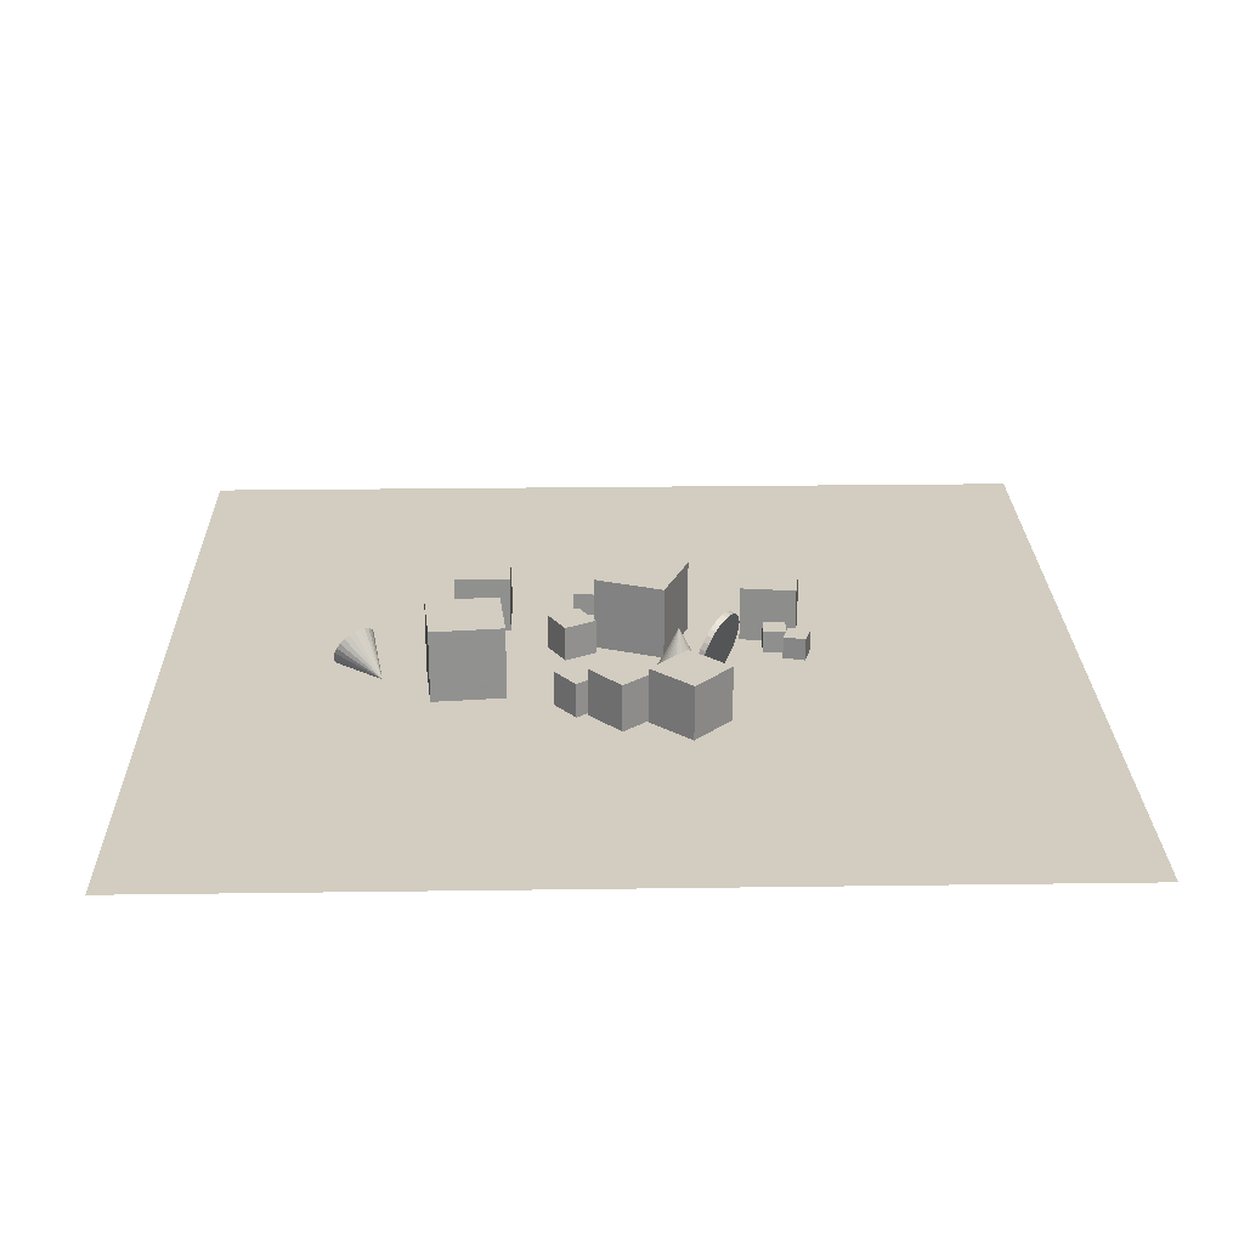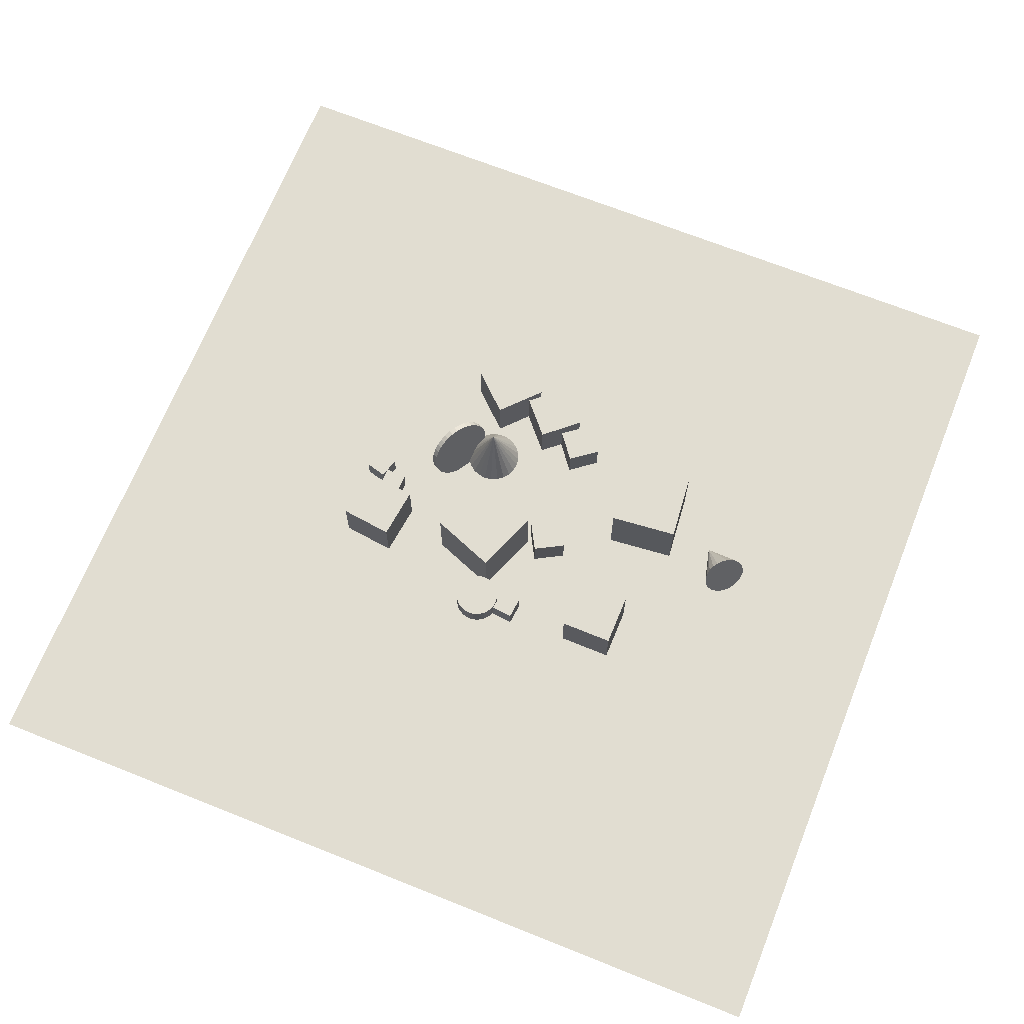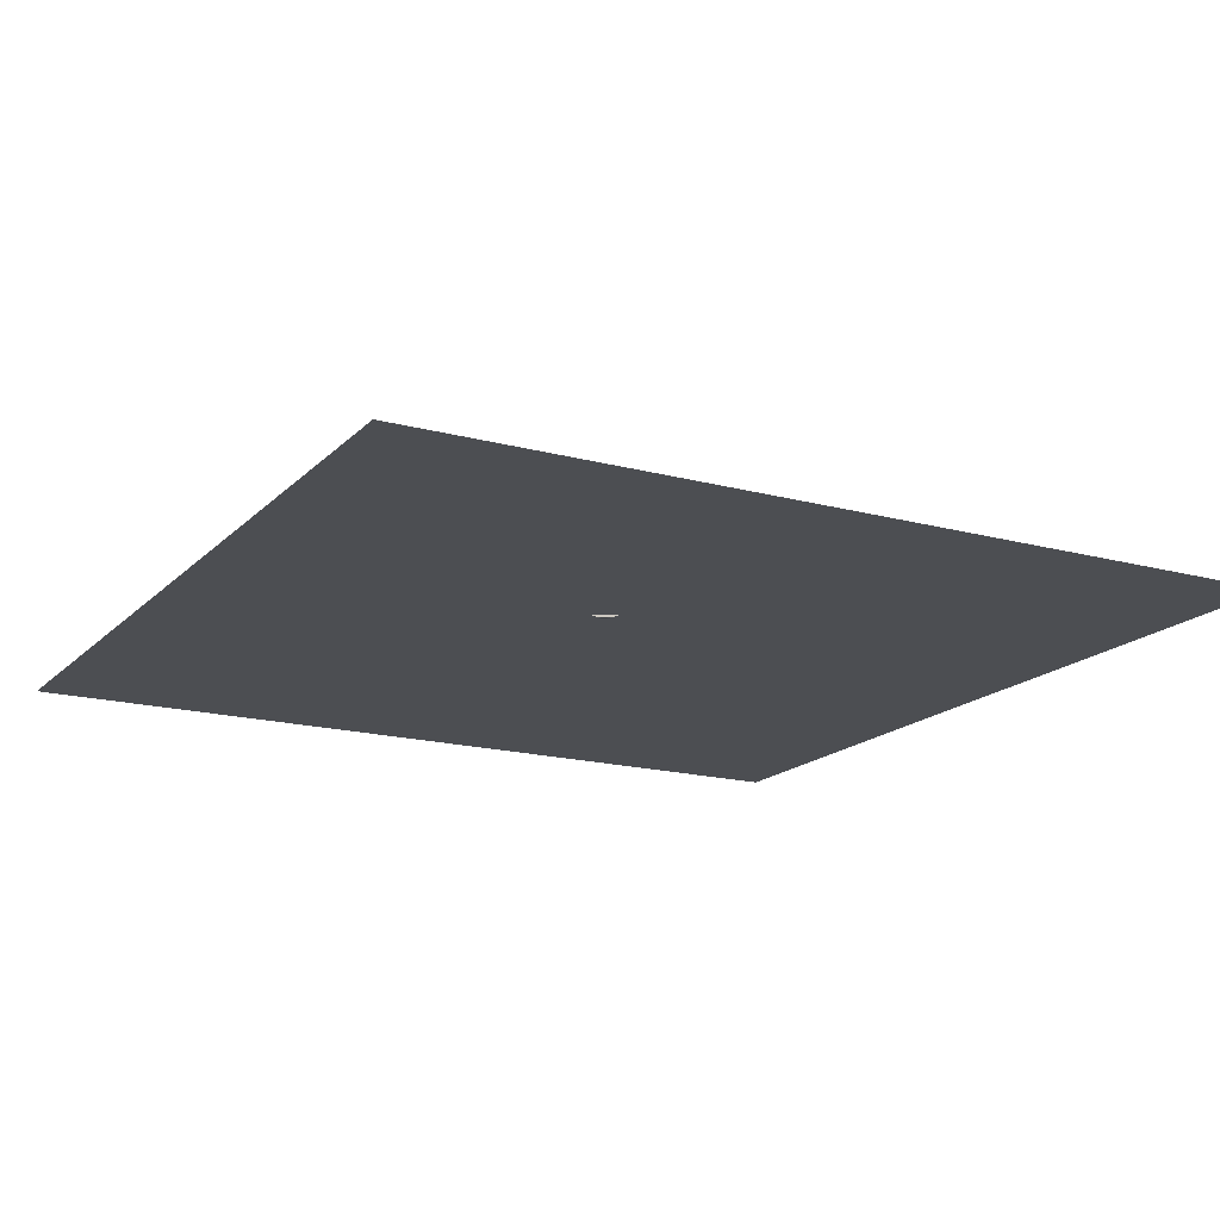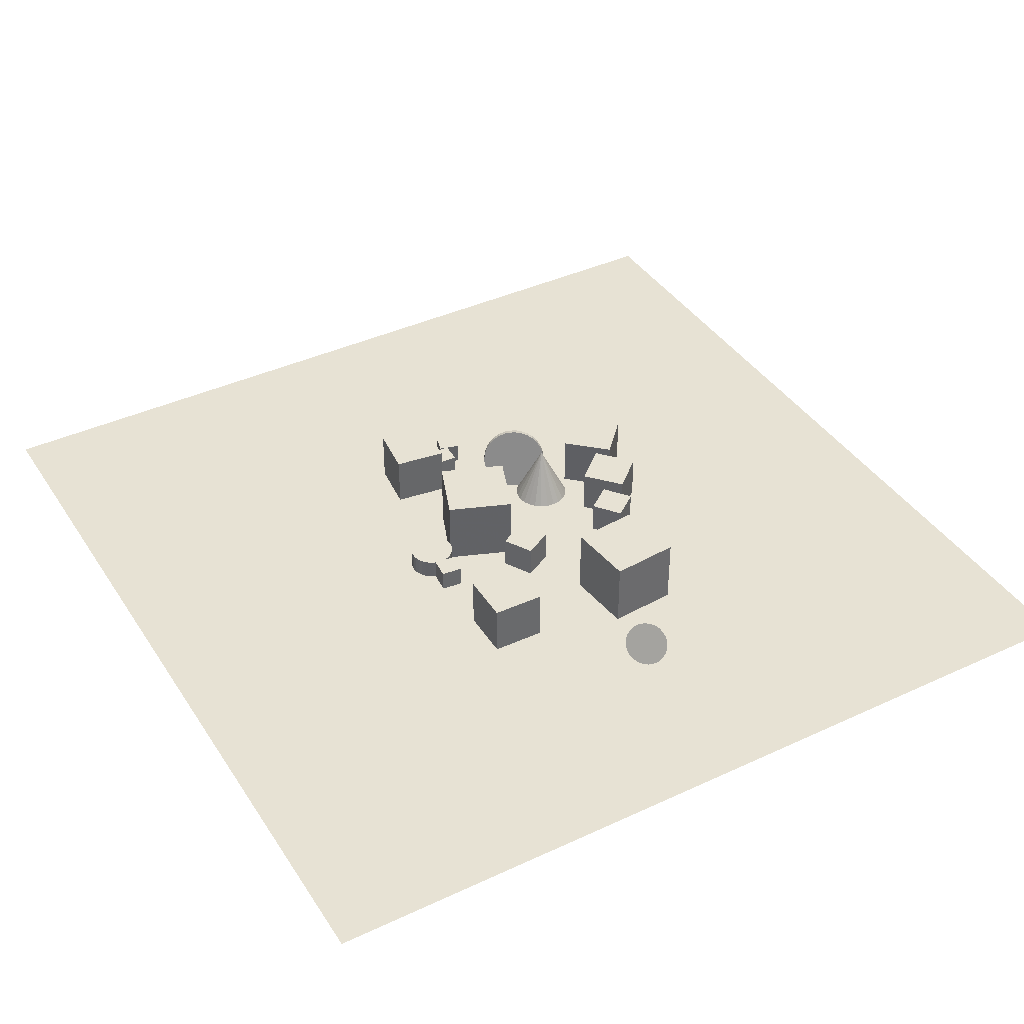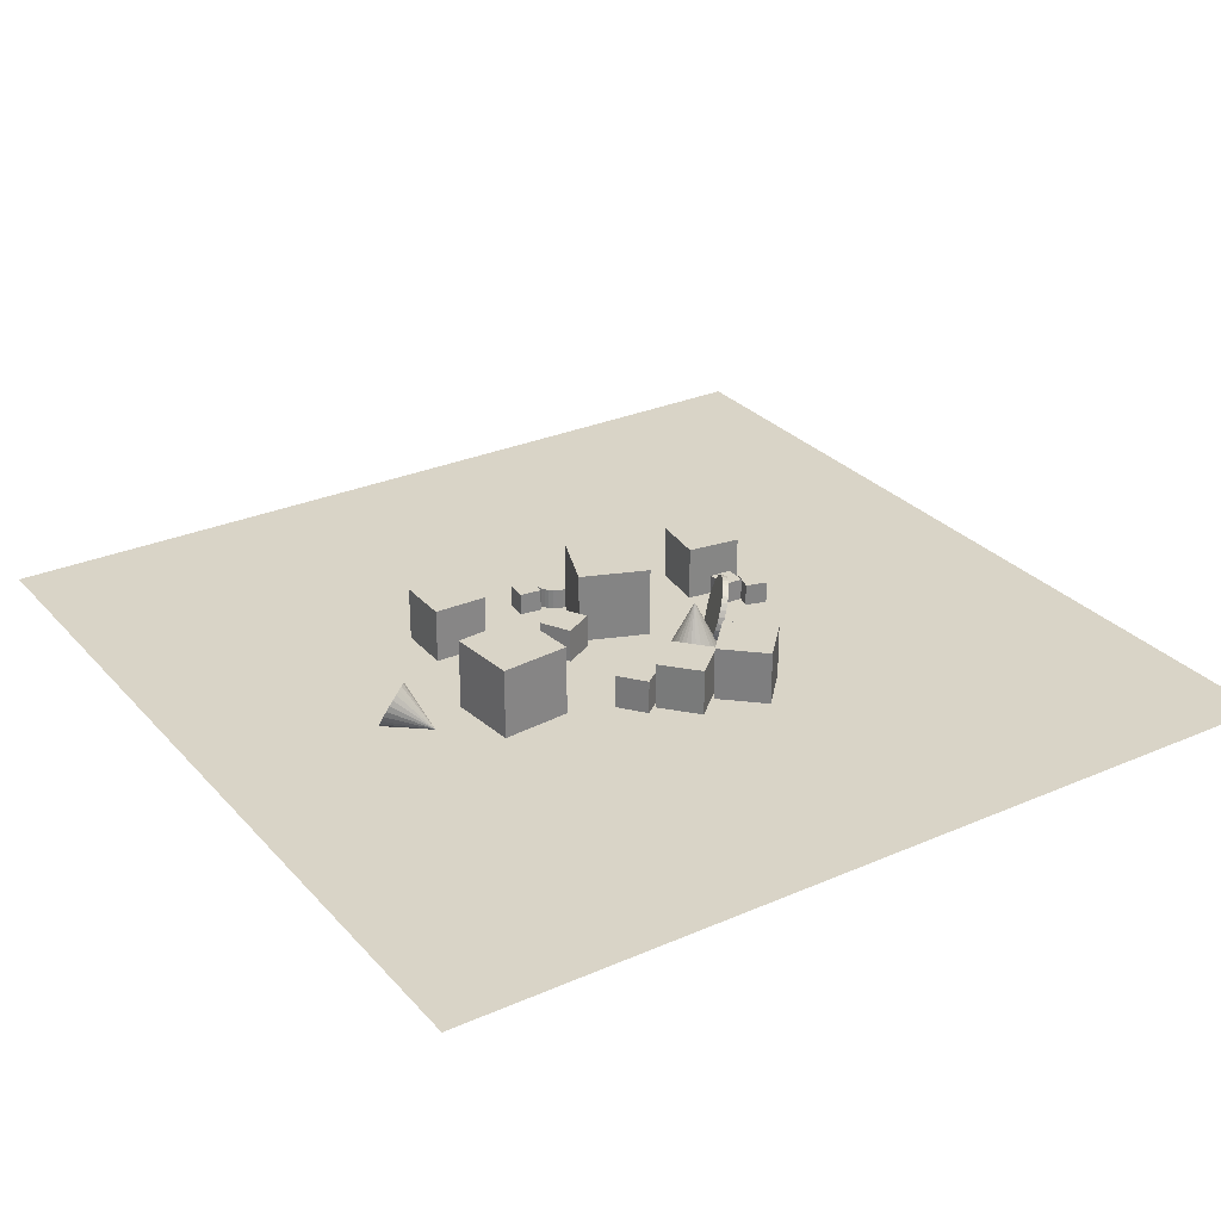
<metadata>
{"format":"obj","ext":"obj","renderer":"f3d","projection":"perspective","resolution":1024,"background":"white","views":[{"elev":24.6,"azim":178.7,"up":"+Z"},{"elev":68.7,"azim":21.8,"up":"+Z"},{"elev":-17.0,"azim":-118.6,"up":"+Z"},{"elev":39.8,"azim":60.1,"up":"+Z"},{"elev":28.8,"azim":147.0,"up":"+Z"}]}
</metadata>
<code>
v -0.9844 13.92 -2.497
v -1.108 13.62 -2.497
v -1.305 13.36 -2.497
v -1.564 13.16 -2.497
v -1.866 13.03 -2.497
v -2.19 12.99 -2.497
v -2.515 13.03 -2.497
v -2.198 14.24 0.01203
v -2.818 13.15 -2.497
v -3.079 13.35 -2.497
v -3.28 13.61 -2.497
v -3.408 13.91 -2.497
v -3.453 14.23 -2.497
v -3.412 14.56 -2.497
v -3.289 14.86 -2.497
v -3.091 15.12 -2.497
v -2.832 15.32 -2.497
v -2.531 15.45 -2.497
v -2.206 15.5 -2.497
v -1.881 15.45 -2.497
v -1.578 15.33 -2.497
v -1.317 15.13 -2.497
v -1.116 14.88 -2.497
v -0.9887 14.57 -2.497
v -0.9438 14.25 -2.497
f 24 8 25
f 1 8 2
f 23 8 24
f 22 8 23
f 21 8 22
f 20 8 21
f 19 8 20
f 18 8 19
f 17 8 18
f 16 8 17
f 15 8 16
f 14 8 15
f 13 8 14
f 12 8 13
f 11 8 12
f 10 8 11
f 9 8 10
f 7 8 9
f 6 8 7
f 5 8 6
f 4 8 5
f 3 8 4
f 25 8 1
f 2 8 3
f 9 17 4
f 25 1 2
f 2 3 4
f 4 5 6
f 6 7 4
f 9 10 13
f 11 12 13
f 13 14 15
f 15 16 17
f 17 18 19
f 19 20 17
f 21 22 25
f 23 24 25
f 25 2 4
f 4 7 9
f 10 11 13
f 13 15 9
f 17 20 21
f 22 23 25
f 25 4 17
f 9 15 17
f 17 21 25
v 2.81 15.89 -2.537
v 1.925 17.05 -2.537
v 2.81 15.89 -1.079
v 1.925 17.05 -1.079
v 1.651 15 -2.537
v 0.7665 16.16 -2.537
v 1.651 15 -1.079
v 0.7665 16.16 -1.079
f 29 28 26
f 29 33 32
f 31 30 32
f 31 27 26
f 28 32 30
f 31 33 29
f 27 29 26
f 28 29 32
f 33 31 32
f 30 31 26
f 26 28 30
f 27 31 29
v 1.774 9.843 -2.537
v 1.773 9.843 -1.08
v 1.072 11.12 -2.538
v 1.071 11.12 -1.08
v 3.052 10.55 -2.536
v 3.05 10.55 -1.079
v 2.349 11.82 -2.537
v 2.348 11.82 -1.079
f 35 37 36
f 41 40 36
f 39 38 40
f 35 34 38
f 34 36 40
f 41 37 35
f 34 35 36
f 37 41 36
f 41 39 40
f 39 35 38
f 38 34 40
f 39 41 35
v 4.676 15.26 0.5158
v 4.963 12.22 0.5157
v 7.715 15.55 0.5155
v 8.002 12.51 0.5155
v 4.675 15.26 -2.537
v 4.963 12.22 -2.537
v 7.714 15.55 -2.537
v 8.002 12.51 -2.537
f 45 44 42
f 45 49 48
f 47 46 48
f 43 42 46
f 42 44 48
f 47 49 45
f 43 45 42
f 44 45 48
f 49 47 48
f 47 43 46
f 46 42 48
f 43 47 45
v -1.713 11.68 -2.537
v -2.822 8.831 -2.537
v -1.713 11.68 0.5158
v -2.822 8.831 0.5157
v 1.131 10.57 -2.537
v 0.02242 7.723 -2.537
v 1.131 10.57 0.5157
v 0.02246 7.723 0.5157
f 51 53 52
f 57 56 52
f 55 54 56
f 55 51 50
f 50 52 56
f 57 53 51
f 50 51 52
f 53 57 52
f 57 55 56
f 54 55 50
f 54 50 56
f 55 57 51
v -6.767 11.23 -2.537
v -6.81 10.29 -2.537
v -6.767 11.23 -1.592
v -6.81 10.29 -1.592
v -5.823 11.19 -2.537
v -5.866 10.24 -2.537
v -5.823 11.19 -1.592
v -5.866 10.24 -1.592
f 61 60 58
f 65 64 60
f 63 62 64
f 59 58 62
f 60 64 62
f 65 61 59
f 59 61 58
f 61 65 60
f 65 63 64
f 63 59 62
f 58 60 62
f 63 65 59
v -0.2245 7.712 -2.537
v -0.2249 7.712 -1.653
v -0.02895 7.725 -2.537
v -0.02928 7.725 -1.653
v 0.1655 7.7 -2.537
v 0.1652 7.7 -1.653
v 0.3513 7.638 -2.537
v 0.351 7.638 -1.653
v 0.5214 7.54 -2.537
v 0.521 7.541 -1.653
v 0.6691 7.411 -2.537
v 0.6688 7.412 -1.653
v 0.7889 7.256 -2.537
v 0.7886 7.257 -1.653
v 0.8762 7.081 -2.537
v 0.8758 7.081 -1.653
v 0.9275 6.892 -2.537
v 0.9271 6.892 -1.653
v 0.9409 6.696 -2.537
v 0.9406 6.696 -1.652
v 0.9159 6.502 -2.537
v 0.9155 6.502 -1.652
v 0.8534 6.316 -2.537
v 0.8531 6.316 -1.652
v 0.7559 6.146 -2.537
v 0.7556 6.146 -1.652
v 0.6271 5.998 -2.537
v 0.6268 5.998 -1.652
v 0.4719 5.878 -2.537
v 0.4716 5.878 -1.652
v 0.2964 5.791 -2.537
v 0.296 5.791 -1.652
v 0.1072 5.74 -2.537
v 0.1068 5.74 -1.653
v -0.08841 5.726 -2.537
v -0.08873 5.726 -1.653
v -0.2828 5.751 -2.537
v -0.2832 5.751 -1.653
v -0.4687 5.814 -2.537
v -0.469 5.814 -1.653
v -0.6387 5.911 -2.537
v -0.639 5.911 -1.653
v -0.7865 6.04 -2.537
v -0.7868 6.04 -1.653
v -0.9063 6.195 -2.537
v -0.9066 6.195 -1.653
v -0.9935 6.371 -2.537
v -0.9939 6.371 -1.653
v -1.045 6.56 -2.537
v -1.045 6.56 -1.653
v -1.058 6.755 -2.537
v -1.059 6.756 -1.653
v -1.033 6.95 -2.537
v -1.034 6.95 -1.653
v -0.9708 7.136 -2.537
v -0.9711 7.136 -1.653
v -0.8733 7.306 -2.537
v -0.8736 7.306 -1.653
v -0.7445 7.454 -2.537
v -0.7448 7.454 -1.653
v -0.5893 7.573 -2.537
v -0.5896 7.574 -1.653
v -0.4137 7.661 -2.537
v -0.4141 7.661 -1.653
f 67 69 68
f 68 69 71
f 71 73 72
f 73 75 74
f 75 77 76
f 76 77 79
f 79 81 80
f 80 81 83
f 82 83 85
f 85 87 86
f 87 89 88
f 89 91 90
f 91 93 92
f 93 95 94
f 95 97 96
f 97 99 98
f 99 101 100
f 101 103 102
f 103 105 104
f 104 105 107
f 107 109 108
f 108 109 111
f 111 113 112
f 112 113 115
f 115 117 116
f 117 119 118
f 119 121 120
f 121 123 122
f 123 125 124
f 125 127 126
f 103 75 119
f 128 129 67
f 127 129 128
f 96 112 128
f 66 67 68
f 70 68 71
f 70 71 72
f 72 73 74
f 74 75 76
f 78 76 79
f 78 79 80
f 82 80 83
f 84 82 85
f 84 85 86
f 86 87 88
f 88 89 90
f 90 91 92
f 92 93 94
f 94 95 96
f 96 97 98
f 98 99 100
f 100 101 102
f 102 103 104
f 106 104 107
f 106 107 108
f 110 108 111
f 110 111 112
f 114 112 115
f 114 115 116
f 116 117 118
f 118 119 120
f 120 121 122
f 122 123 124
f 124 125 126
f 71 69 75
f 67 129 127
f 127 125 67
f 123 121 119
f 119 117 115
f 115 113 111
f 111 109 107
f 107 105 103
f 103 101 99
f 99 97 103
f 95 93 91
f 91 89 87
f 87 85 83
f 83 81 75
f 79 77 75
f 75 73 71
f 69 67 75
f 125 123 119
f 119 115 111
f 111 107 119
f 103 97 95
f 95 91 103
f 87 83 75
f 79 75 81
f 67 125 119
f 119 107 103
f 103 91 87
f 87 75 103
f 67 119 75
f 66 128 67
f 126 127 128
f 128 66 68
f 68 70 128
f 72 74 76
f 76 78 72
f 80 82 88
f 84 86 88
f 88 90 92
f 92 94 96
f 96 98 100
f 100 102 104
f 104 106 112
f 108 110 112
f 112 114 120
f 116 118 120
f 120 122 124
f 124 126 128
f 128 70 80
f 72 78 80
f 82 84 88
f 88 92 80
f 96 100 112
f 106 108 112
f 114 116 120
f 120 124 112
f 70 72 80
f 80 92 96
f 100 104 112
f 112 124 128
f 128 80 96
v -7.532 7.924 -0.2116
v -5.225 7.632 -0.2116
v -7.239 10.23 -0.2116
v -4.933 9.939 -0.2116
v -7.532 7.924 -2.537
v -5.225 7.632 -2.537
v -7.239 10.23 -2.537
v -4.933 9.939 -2.537
f 133 132 130
f 137 136 132
f 135 134 136
f 131 130 134
f 132 136 134
f 137 133 131
f 131 133 130
f 133 137 132
f 137 135 136
f 135 131 134
f 130 132 134
f 135 137 131
v -2.488 15.83 -2.537
v -2.488 15.83 -0.2116
v -4.188 17.41 -2.537
v -4.188 17.41 -0.2116
v -0.9019 17.53 -2.537
v -0.9019 17.53 -0.2116
v -2.602 19.11 -2.537
v -2.602 19.11 -0.2116
f 139 141 140
f 141 145 144
f 143 142 144
f 139 138 142
f 138 140 144
f 145 141 139
f 138 139 140
f 140 141 144
f 145 143 144
f 143 139 142
f 142 138 144
f 143 145 139
v 1.042 7.34 -2.537
v 1.982 7.243 -2.536
v 0.9453 6.4 -2.538
v 1.885 6.303 -2.537
v 1.042 7.34 -1.592
v 1.982 7.243 -1.591
v 0.9444 6.4 -1.593
v 1.884 6.303 -1.592
f 149 148 146
f 153 152 148
f 153 151 150
f 147 146 150
f 148 152 150
f 153 149 147
f 147 149 146
f 149 153 148
f 152 153 150
f 151 147 150
f 146 148 150
f 151 153 147
v 11.74 12.78 -1.835
v 11.69 12.88 -1.603
v 11.58 12.94 -1.372
v 11.43 12.96 -1.156
v 11.25 12.92 -0.9714
v 11.05 12.83 -0.8299
v 10.85 12.7 -0.7415
v 9.741 13.53 -2.498
v 10.64 12.53 -0.712
v 10.46 12.35 -0.7436
v 10.32 12.15 -0.8341
v 10.21 11.96 -0.9773
v 10.16 11.79 -1.163
v 10.16 11.64 -1.38
v 10.21 11.53 -1.612
v 10.31 11.47 -1.843
v 10.46 11.46 -2.059
v 10.64 11.5 -2.244
v 10.84 11.59 -2.385
v 11.05 11.72 -2.474
v 11.25 11.88 -2.503
v 11.43 12.07 -2.471
v 11.58 12.26 -2.381
v 11.68 12.46 -2.238
v 11.74 12.63 -2.052
f 177 161 178
f 154 161 155
f 176 161 177
f 175 161 176
f 174 161 175
f 173 161 174
f 172 161 173
f 171 161 172
f 170 161 171
f 169 161 170
f 168 161 169
f 167 161 168
f 166 161 167
f 165 161 166
f 164 161 165
f 163 161 164
f 162 161 163
f 160 161 162
f 159 161 160
f 158 161 159
f 157 161 158
f 156 161 157
f 178 161 154
f 155 161 156
f 162 177 157
f 178 154 157
f 155 156 157
f 157 158 159
f 159 160 157
f 162 163 165
f 164 165 163
f 166 167 168
f 168 169 166
f 170 171 172
f 172 173 174
f 174 175 177
f 176 177 175
f 154 155 157
f 157 160 162
f 162 165 166
f 166 169 170
f 170 172 174
f 174 177 170
f 178 157 177
f 162 166 177
f 170 177 166
v -3.084 14.54 -2.118
v -2.871 14.41 -2.058
v -3.144 14.33 -2.331
v -2.931 14.21 -2.27
v -3.234 14.1 -2.5
v -3.02 13.97 -2.439
v -3.348 13.85 -2.62
v -3.134 13.73 -2.559
v -3.484 13.59 -2.686
v -3.27 13.47 -2.625
v -3.635 13.33 -2.695
v -3.421 13.21 -2.634
v -3.796 13.09 -2.648
v -3.582 12.96 -2.587
v -3.961 12.86 -2.545
v -3.748 12.73 -2.484
v -4.124 12.66 -2.391
v -3.91 12.53 -2.33
v -4.277 12.5 -2.192
v -4.064 12.37 -2.131
v -4.416 12.38 -1.955
v -4.203 12.25 -1.894
v -4.535 12.3 -1.69
v -4.321 12.18 -1.629
v -4.629 12.28 -1.406
v -4.416 12.15 -1.345
v -4.695 12.31 -1.115
v -4.482 12.18 -1.054
v -4.731 12.39 -0.8278
v -4.517 12.26 -0.767
v -4.734 12.51 -0.5554
v -4.52 12.38 -0.4946
v -4.705 12.68 -0.3083
v -4.491 12.55 -0.2475
v -4.644 12.88 -0.09591
v -4.431 12.75 -0.03515
v -4.555 13.11 0.07348
v -4.342 12.98 0.1342
v -4.441 13.36 0.1934
v -4.227 13.23 0.2542
v -4.305 13.62 0.2593
v -4.092 13.49 0.3201
v -4.154 13.88 0.2686
v -3.94 13.75 0.3294
v -3.993 14.13 0.221
v -3.779 14 0.2817
v -3.828 14.36 0.1182
v -3.614 14.23 0.179
v -3.665 14.55 -0.03572
v -3.451 14.43 0.02505
v -3.511 14.72 -0.2349
v -3.298 14.59 -0.1741
v -3.372 14.84 -0.4717
v -3.159 14.71 -0.4109
v -3.254 14.91 -0.737
v -3.04 14.78 -0.6762
v -3.159 14.93 -1.021
v -2.946 14.81 -0.9598
v -3.093 14.91 -1.312
v -2.88 14.78 -1.251
v -3.058 14.83 -1.599
v -2.844 14.7 -1.538
v -3.055 14.7 -1.871
v -2.841 14.58 -1.81
f 180 182 181
f 182 184 183
f 183 184 186
f 186 188 187
f 188 190 189
f 189 190 192
f 192 194 193
f 193 194 196
f 196 198 197
f 198 200 199
f 200 202 201
f 202 204 203
f 203 204 206
f 205 206 208
f 207 208 210
f 209 210 212
f 212 214 213
f 214 216 215
f 216 218 217
f 218 220 219
f 220 222 221
f 221 222 224
f 224 226 225
f 225 226 228
f 227 228 230
f 229 230 232
f 232 234 233
f 233 234 236
f 235 236 238
f 238 240 239
f 216 200 232
f 241 242 180
f 240 242 241
f 217 225 241
f 179 180 181
f 181 182 183
f 185 183 186
f 185 186 187
f 187 188 189
f 191 189 192
f 191 192 193
f 195 193 196
f 195 196 197
f 197 198 199
f 199 200 201
f 201 202 203
f 205 203 206
f 207 205 208
f 209 207 210
f 211 209 212
f 211 212 213
f 213 214 215
f 215 216 217
f 217 218 219
f 219 220 221
f 223 221 224
f 223 224 225
f 227 225 228
f 229 227 230
f 231 229 232
f 231 232 233
f 235 233 236
f 237 235 238
f 237 238 239
f 184 182 180
f 180 242 240
f 240 238 236
f 236 234 232
f 232 230 228
f 228 226 232
f 224 222 220
f 220 218 216
f 216 214 212
f 212 210 216
f 208 206 204
f 204 202 208
f 200 198 196
f 196 194 192
f 192 190 188
f 188 186 184
f 184 180 232
f 240 236 232
f 232 226 224
f 224 220 232
f 216 210 208
f 208 202 200
f 200 196 184
f 192 188 184
f 180 240 232
f 232 220 216
f 216 208 200
f 196 192 184
f 184 232 200
f 179 241 180
f 239 240 241
f 241 179 181
f 181 183 185
f 185 187 189
f 189 191 201
f 193 195 197
f 197 199 193
f 201 203 205
f 205 207 201
f 209 211 213
f 213 215 209
f 217 219 221
f 221 223 225
f 225 227 229
f 229 231 233
f 233 235 237
f 237 239 241
f 241 181 189
f 185 189 181
f 193 199 201
f 201 207 189
f 209 215 217
f 217 221 225
f 225 229 241
f 233 237 241
f 241 189 209
f 193 201 191
f 209 217 241
f 229 233 241
f 189 207 209
v -7.781 11.14 -2.537
v -7.781 11.14 -1.592
v -7.521 12.05 -2.537
v -7.521 12.05 -1.592
v -6.872 10.88 -2.537
v -6.872 10.88 -1.592
v -6.612 11.79 -2.537
v -6.612 11.79 -1.592
f 246 245 243
f 250 249 245
f 250 248 247
f 244 243 247
f 243 245 249
f 250 246 244
f 244 246 243
f 246 250 245
f 249 250 247
f 248 244 247
f 247 243 249
f 248 250 244
v 4.605 6.478 -2.537
v 4.605 6.478 -0.2116
v 4.63 8.803 -2.537
v 4.63 8.803 -0.2115
v 6.931 6.454 -2.537
v 6.931 6.454 -0.2116
v 6.955 8.779 -2.537
v 6.955 8.779 -0.2116
f 254 253 251
f 258 257 253
f 256 255 257
f 256 252 251
f 251 253 257
f 258 254 252
f 252 254 251
f 254 258 253
f 258 256 257
f 255 256 251
f 255 251 257
f 256 258 252
v -1.364 17 -2.537
v -1.364 17 -0.5368
v 0.1386 18.32 -2.537
v 0.1386 18.32 -0.5368
v -0.04305 15.5 -2.537
v -0.04305 15.5 -0.5368
v 1.459 16.82 -2.537
v 1.459 16.82 -0.5368
f 260 262 261
f 262 266 265
f 264 263 265
f 264 260 259
f 261 265 263
f 264 266 262
f 259 260 261
f 261 262 265
f 266 264 265
f 263 264 259
f 259 261 263
f 260 264 262
v -18.87 -7.621 -2.577
v 18.87 -7.621 -2.577
v -18.87 30.12 -2.577
v 18.87 30.12 -2.577
f 268 270 269
f 267 268 269

</code>
